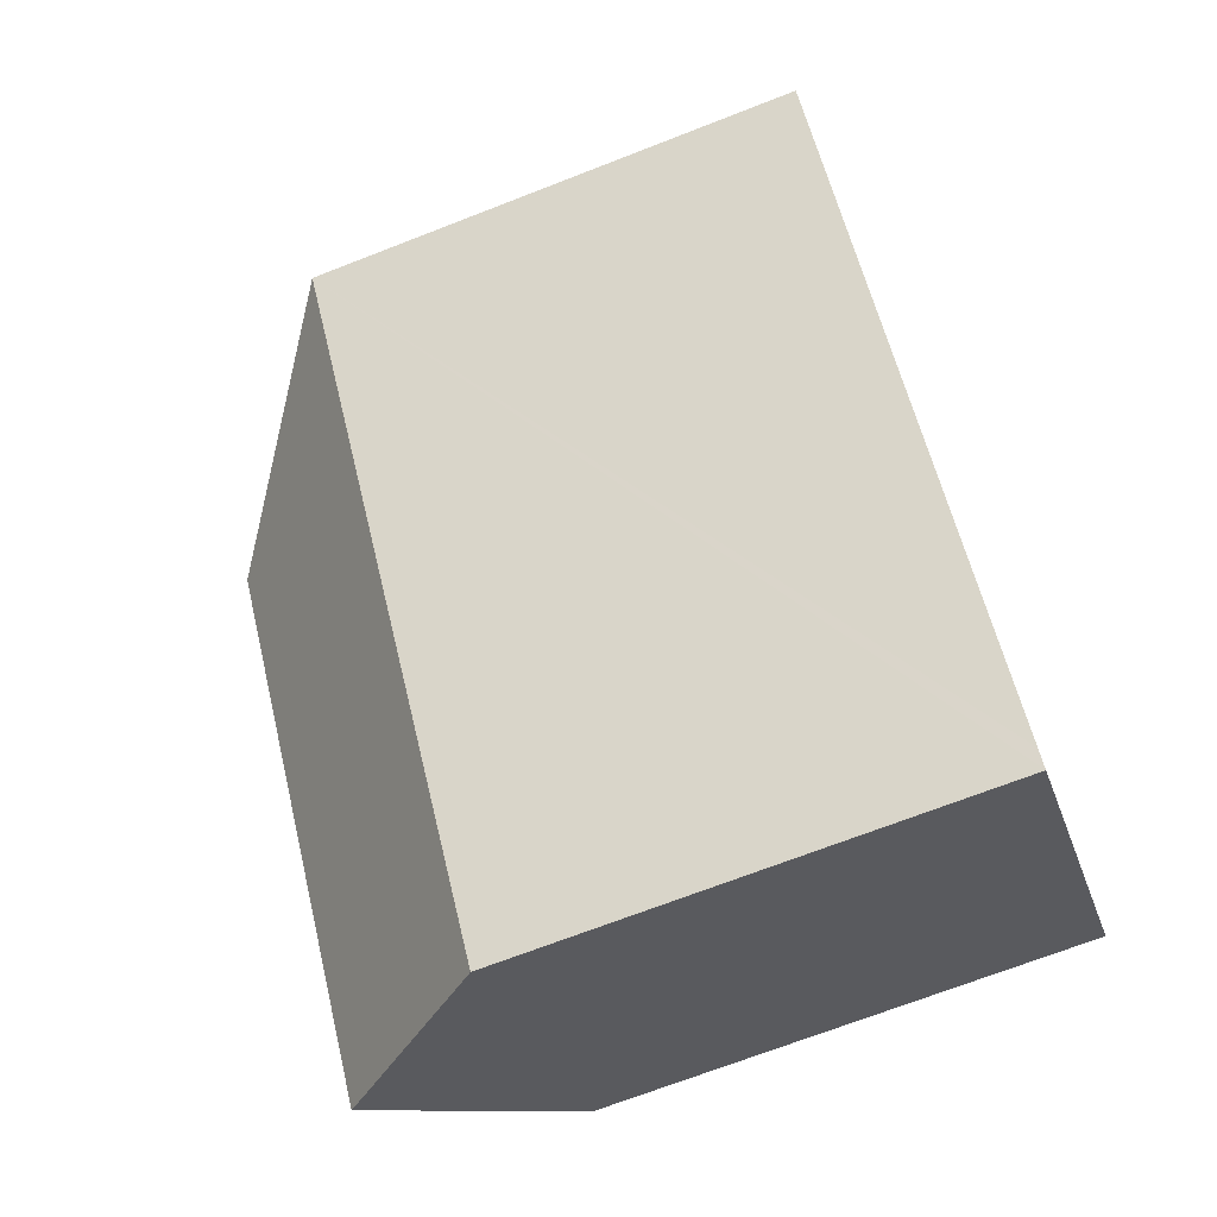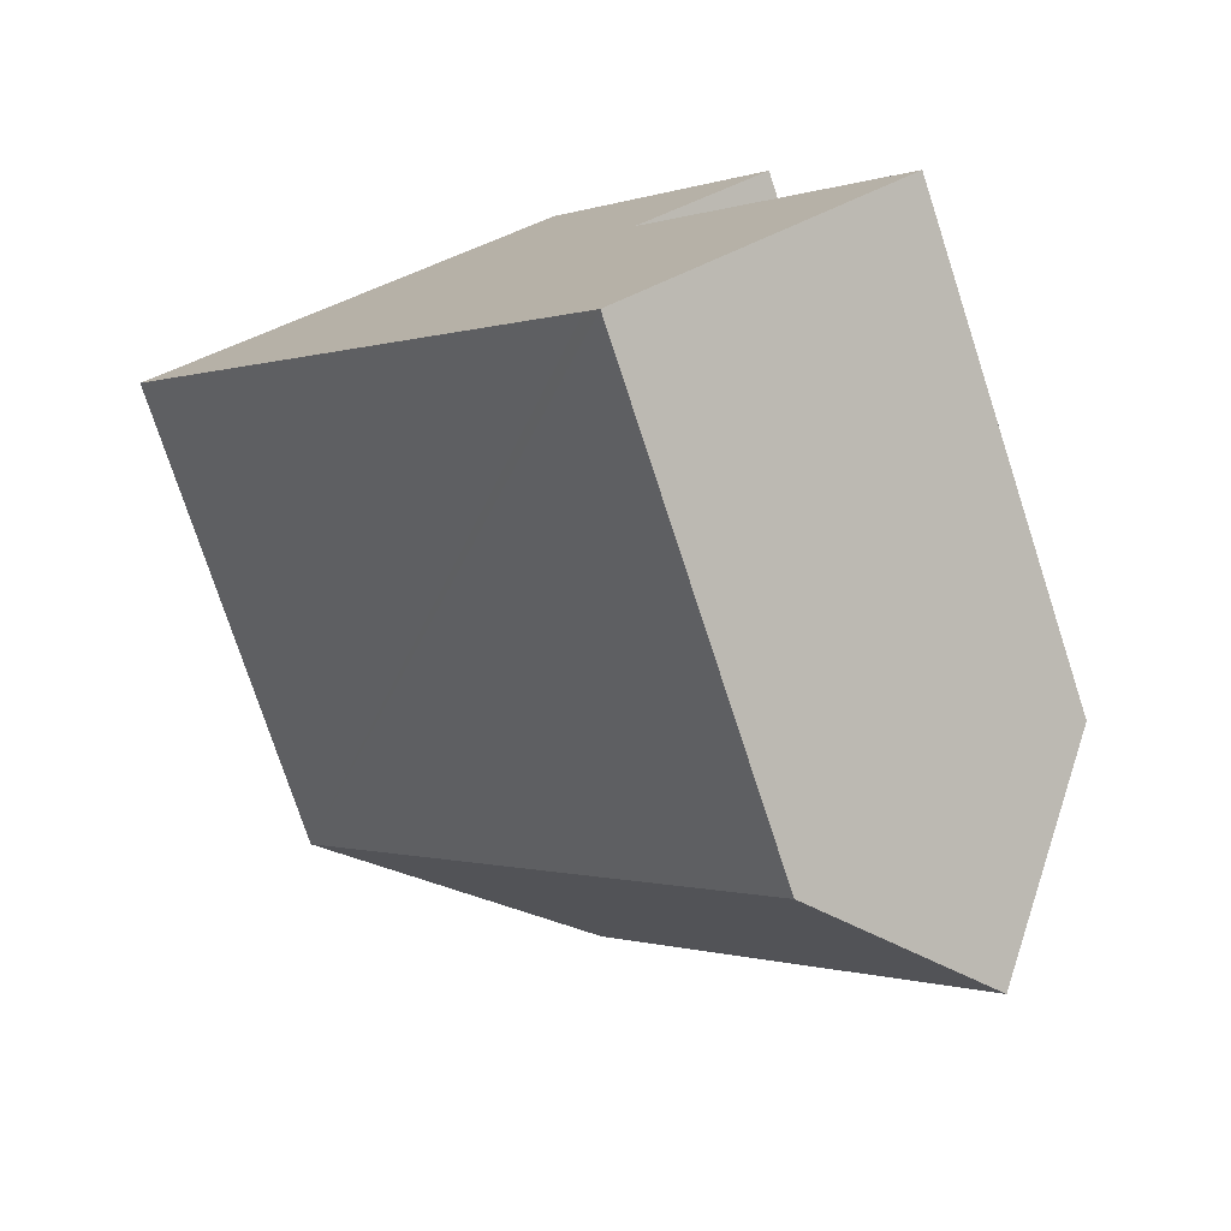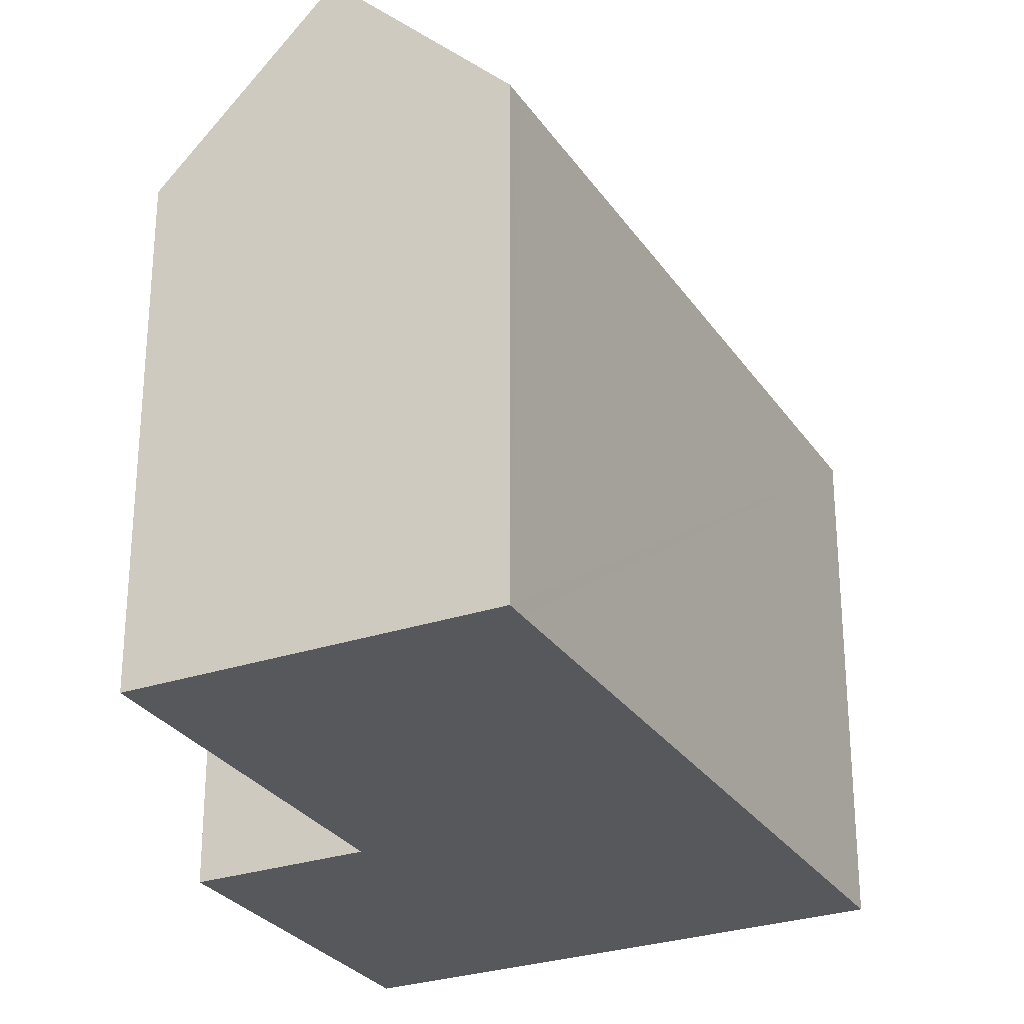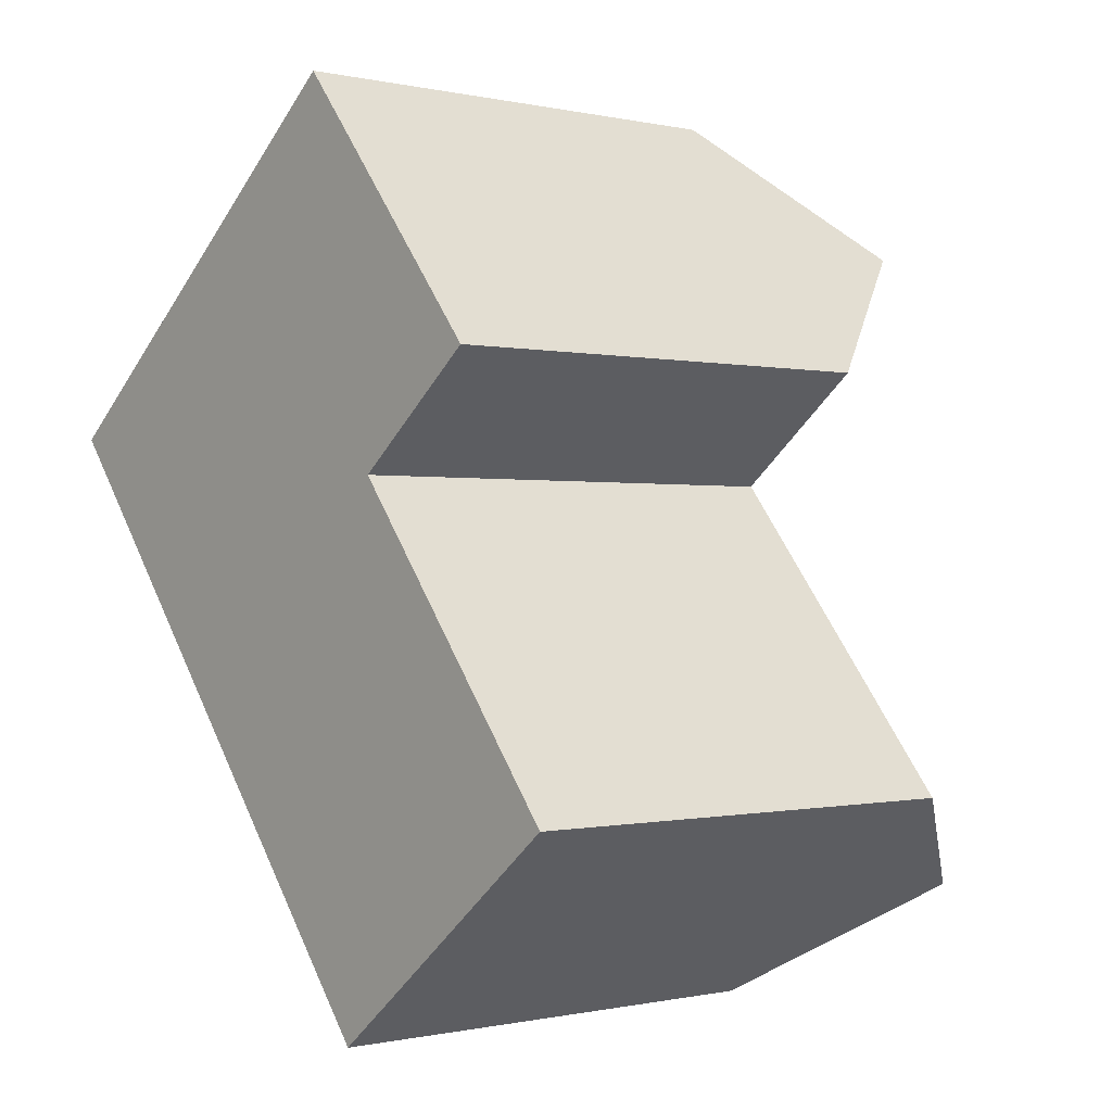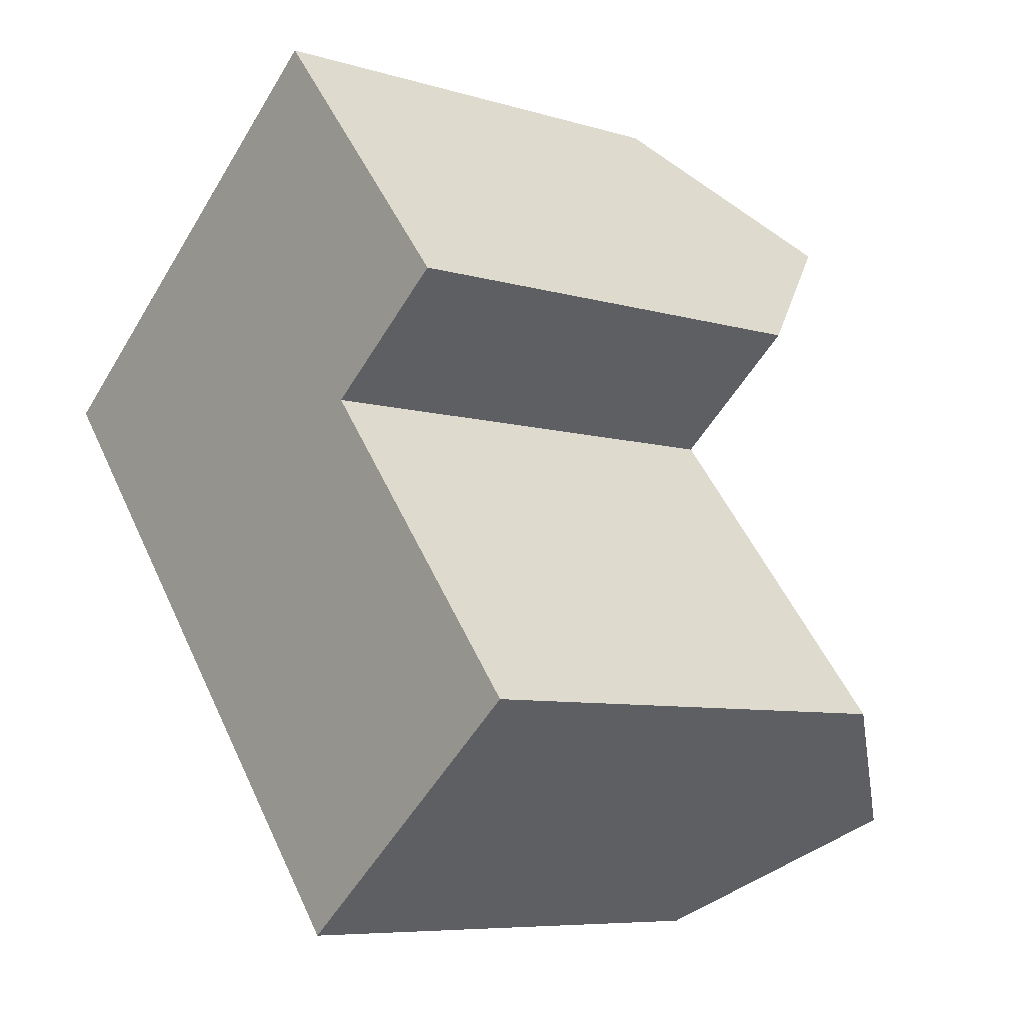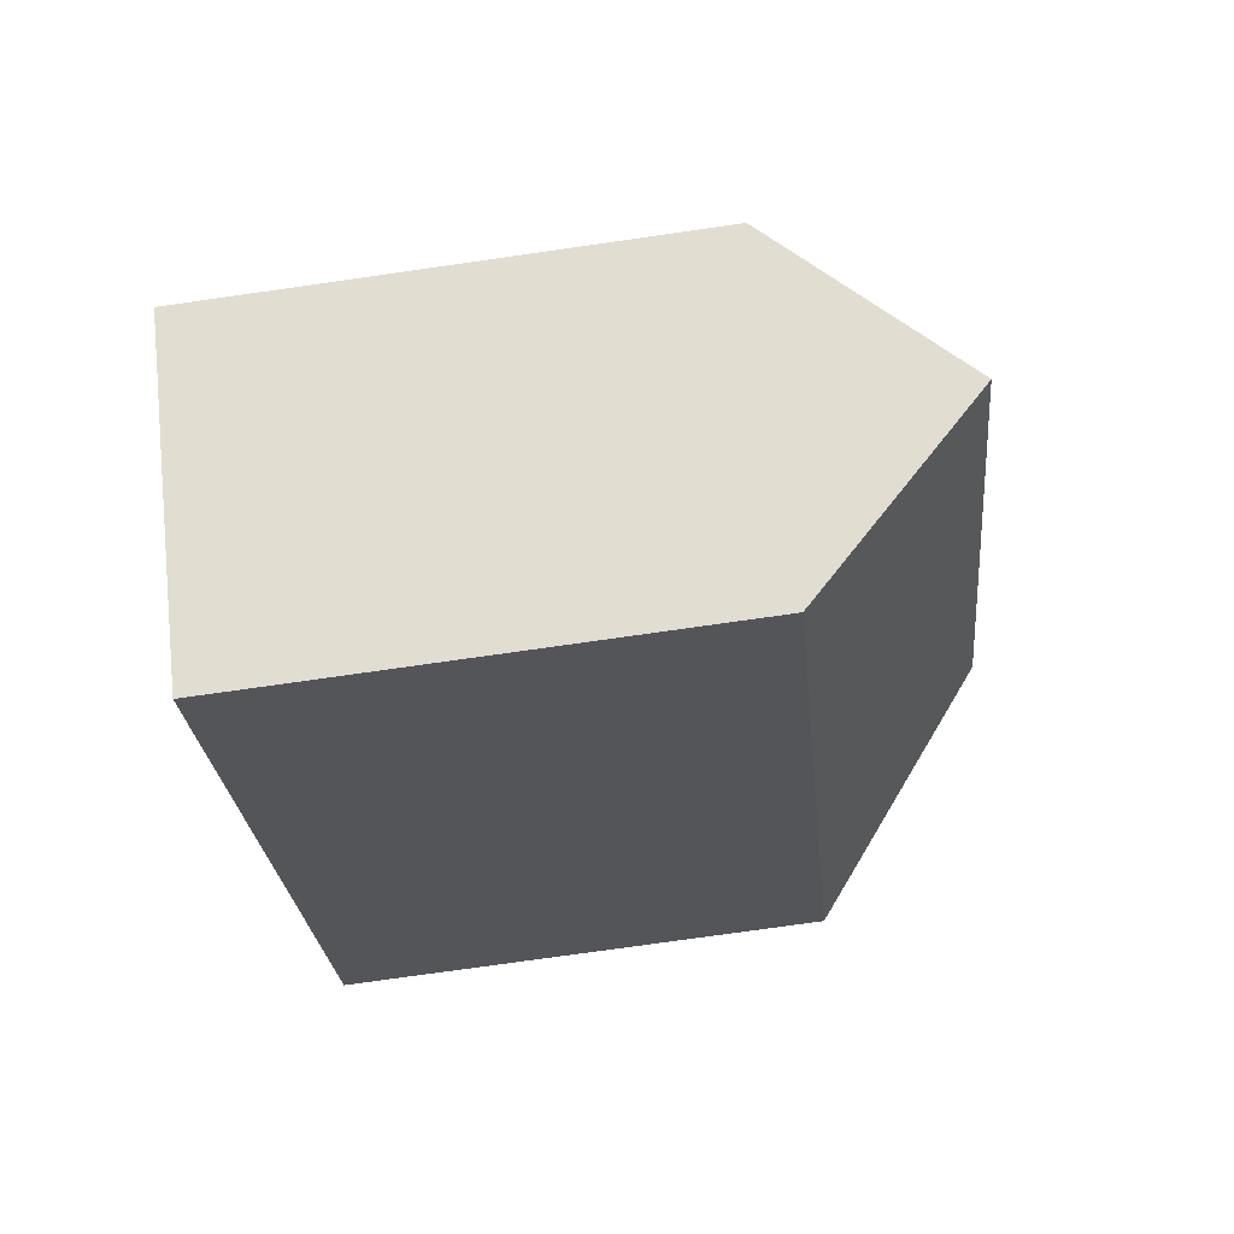
<metadata>
{"format":"obj","ext":"obj","renderer":"f3d","projection":"perspective","resolution":1024,"background":"white","views":[{"elev":-69.9,"azim":-68.7,"up":"+Z"},{"elev":-76.4,"azim":18.1,"up":"+Z"},{"elev":-28.5,"azim":168.2,"up":"+Y"},{"elev":-0.4,"azim":49.8,"up":"+Z"},{"elev":-7.4,"azim":49.5,"up":"+Z"},{"elev":-75.9,"azim":98.1,"up":"+Z"}]}
</metadata>
<code>
v  19.05 15.13 1.263
v  16.22 20.55 6.013
v  19.7 15.13 1.787
v  12.09 20.55 2.701
v  15.53 15.14 -1.544
v  13.04 15.61 9.869
v  12.75 15.15 10.22
v  8.653 15.15 6.938
v  7.725 20.55 -0.8
v  0.316 15.15 0.253
v  0 15.15 9.277e-16
v  15.45 15.16 -1.609
v  11.22 20.55 -5.115
v  15.51 15.16 -1.68
v  19.58 15.19 -6.755
v  18.81 20.55 -14.46
v  23.04 15.23 -11.08
v  6.939 15.15 -8.552
v  14.11 15.15 -17.39
v  14.75 15.46 -17.69
v  14.51 15.15 -17.89
v  19.7 -1.094e-16 1.787
v  15.53 9.454e-17 -1.544
v  15.45 9.852e-17 -1.609
v  19.05 -7.734e-17 1.263
v  23.04 6.784e-16 -11.08
v  14.75 1.083e-15 -17.69
v  14.51 1.095e-15 -17.89
v  18.81 8.854e-16 -14.46
v  19.58 4.136e-16 -6.755
v  15.51 1.029e-16 -1.68
v  12.75 -6.26e-16 10.22
v  13.04 -6.043e-16 9.869
v  16.22 -3.682e-16 6.013
v  14.11 1.065e-15 -17.39
v  6.939 5.237e-16 -8.552
v  0 0 0
v  0.316 -1.549e-17 0.253
v  8.653 -4.248e-16 6.938
g defaultobject
f 1 2 3
f 2 1 4
f 4 1 5
f 4 6 2
f 6 4 7
f 7 4 8
f 8 4 9
f 8 9 10
f 10 9 11
f 4 5 12
f 12 13 9
f 13 12 14
f 13 14 15
f 13 15 16
f 16 15 17
f 9 4 12
f 9 18 11
f 18 9 13
f 18 13 19
f 19 13 16
f 19 16 20
f 19 20 21
f 22 1 3
f 1 22 5
f 5 22 12
f 12 22 23
f 12 23 24
f 23 22 25
f 17 20 16
f 20 17 26
f 20 26 21
f 21 26 27
f 21 27 28
f 27 26 29
f 24 14 12
f 14 24 15
f 15 24 17
f 17 24 30
f 17 30 26
f 30 24 31
f 6 3 2
f 3 6 7
f 3 7 32
f 3 32 33
f 3 33 22
f 22 33 34
f 28 19 21
f 19 28 18
f 18 28 11
f 11 28 35
f 11 35 36
f 11 36 37
f 37 10 11
f 10 37 8
f 8 37 7
f 7 37 38
f 7 38 32
f 32 38 39
f 39 33 32
f 33 39 34
f 34 39 38
f 34 38 22
f 22 38 37
f 22 37 25
f 25 37 24
f 24 37 36
f 25 24 23
f 24 36 31
f 31 36 30
f 30 36 35
f 30 35 26
f 26 35 29
f 29 35 27
f 27 35 28

</code>
